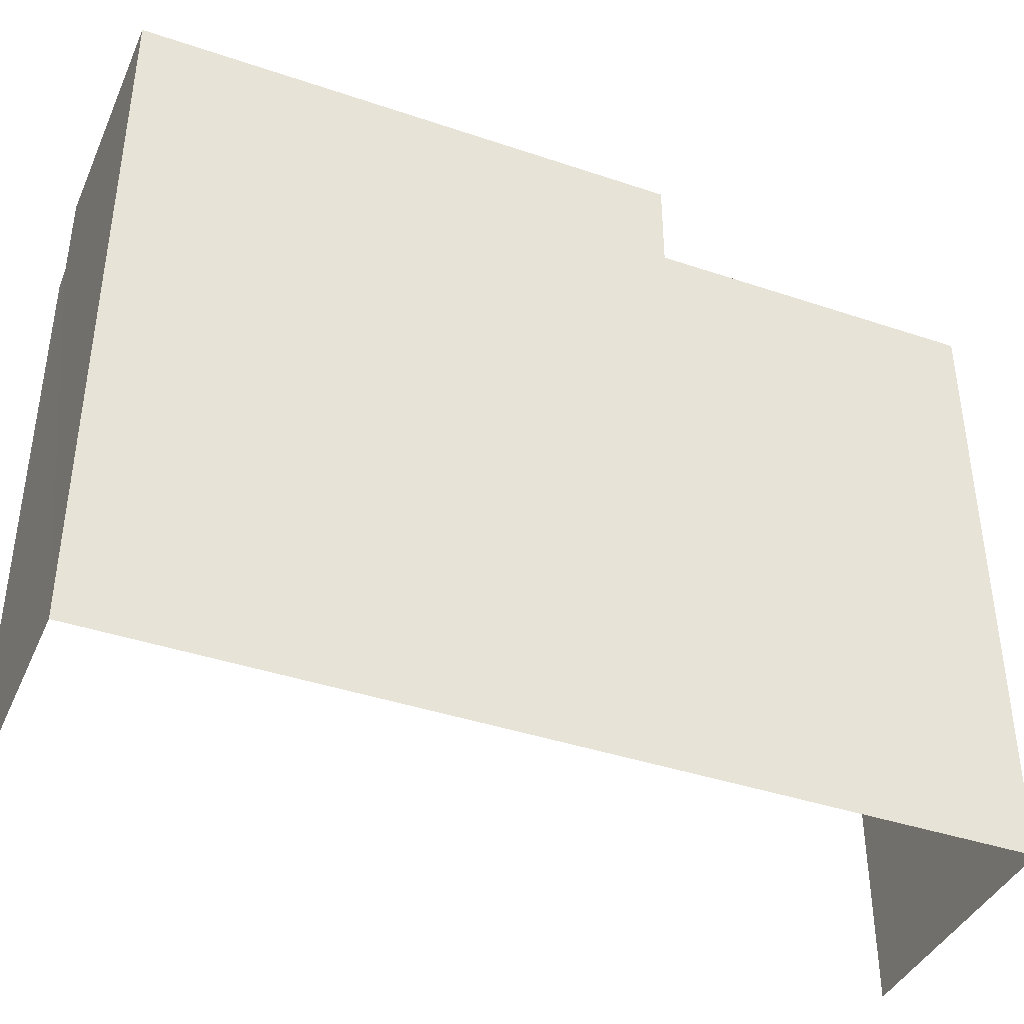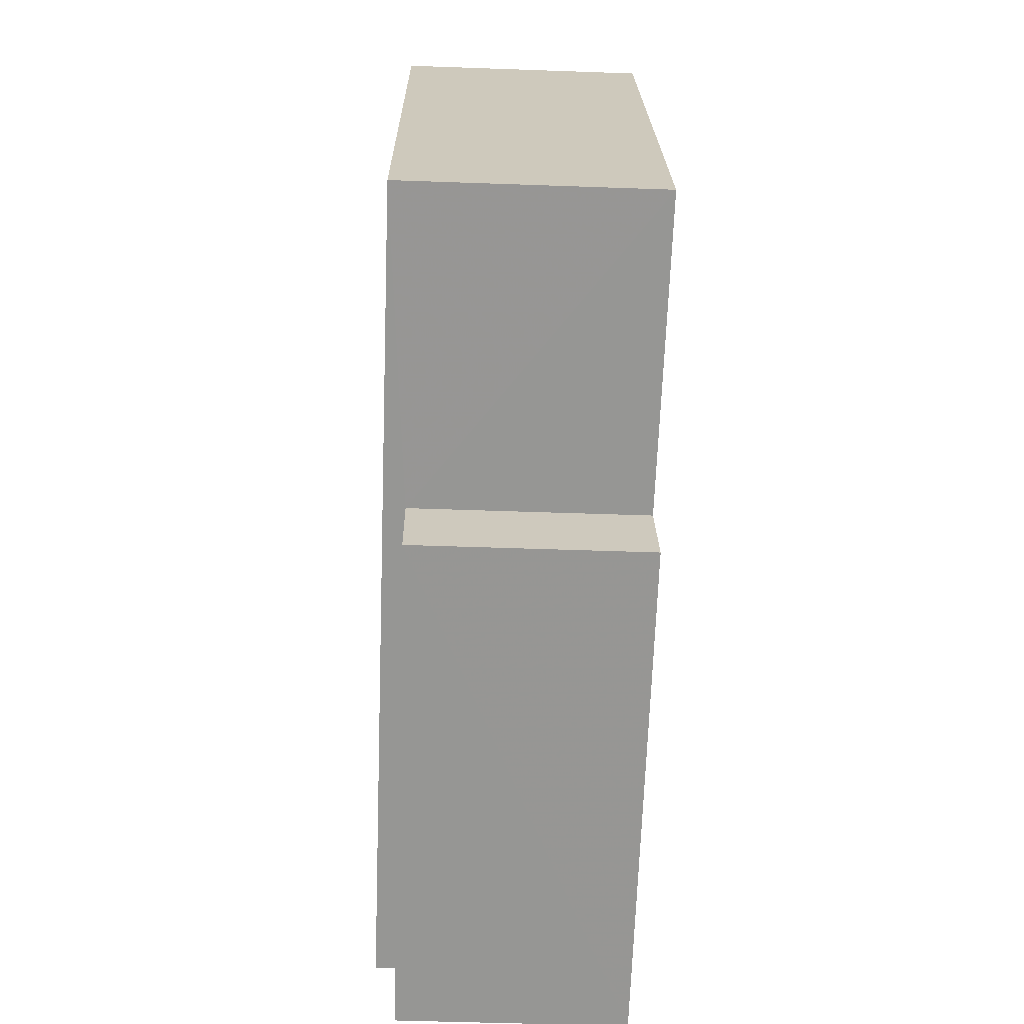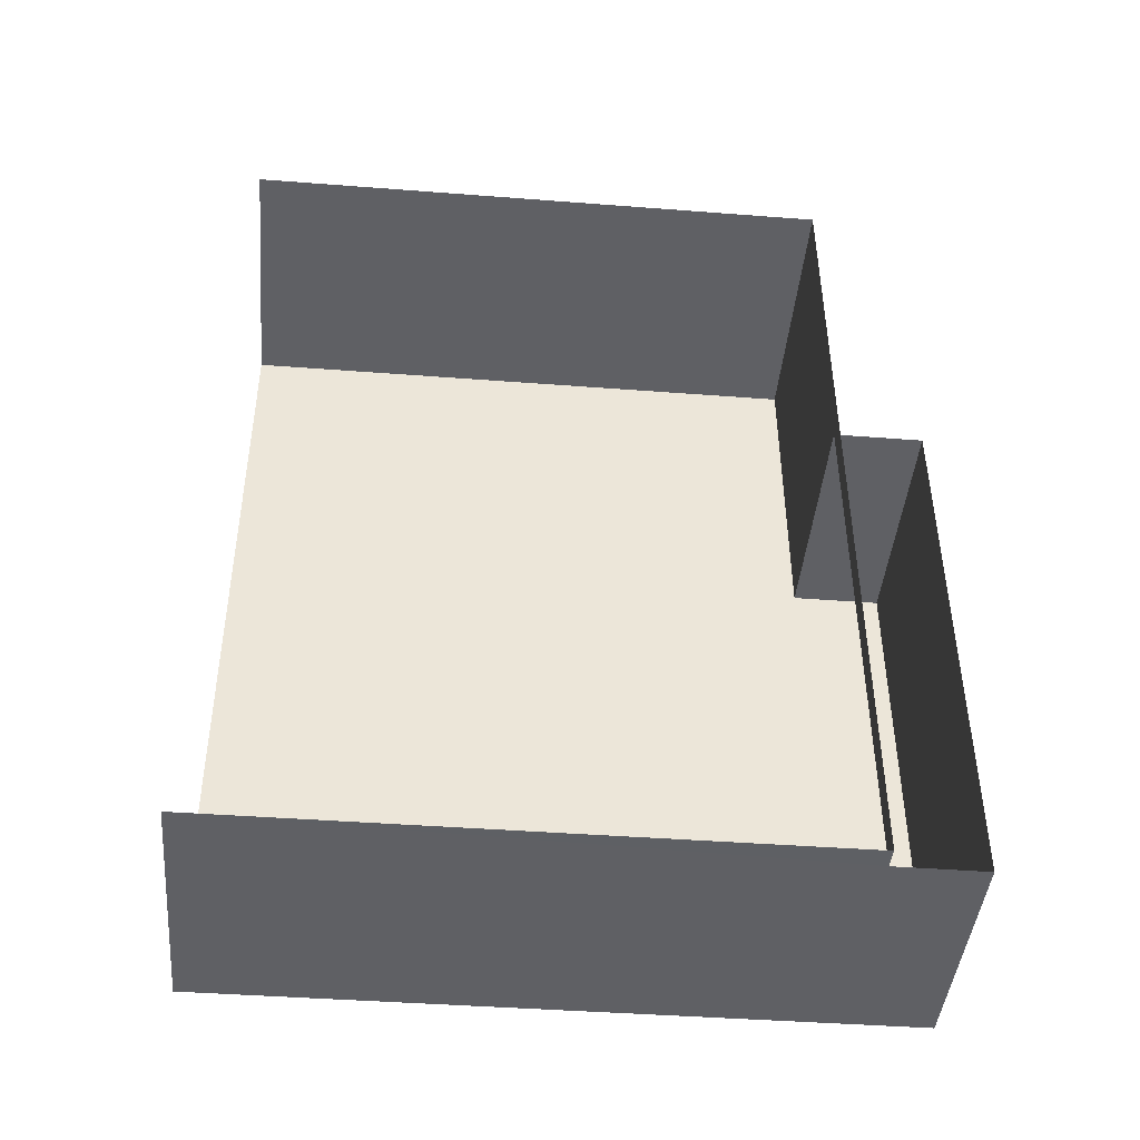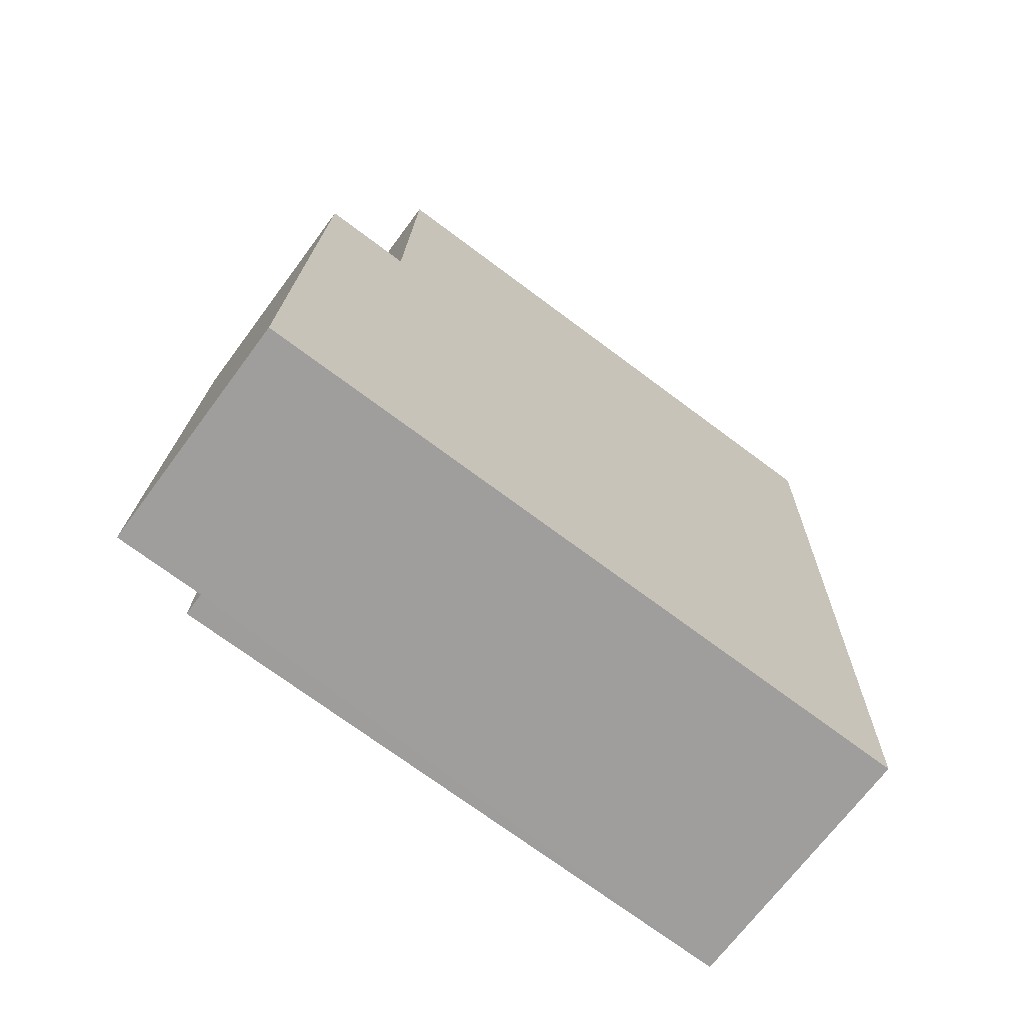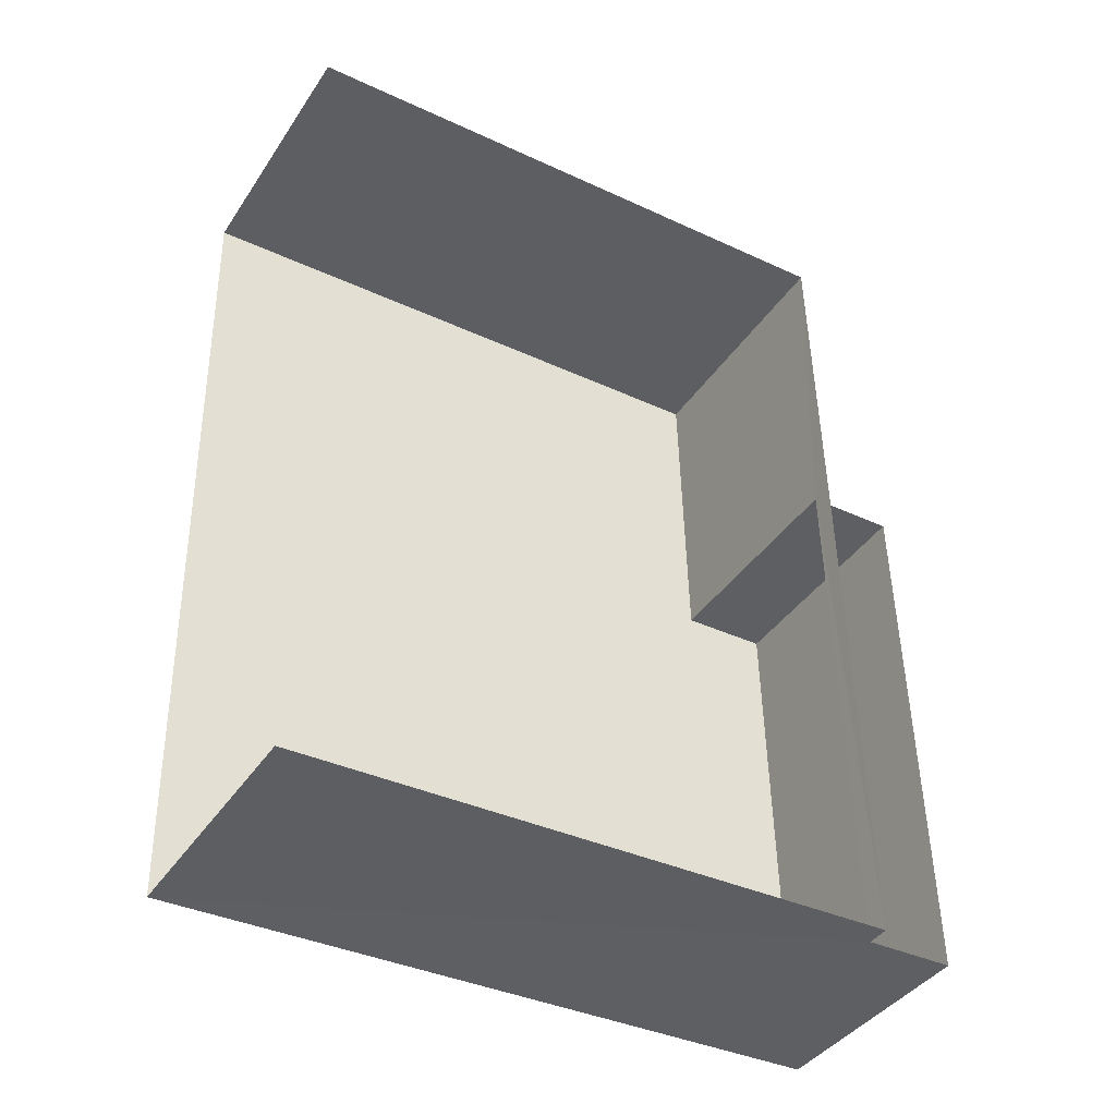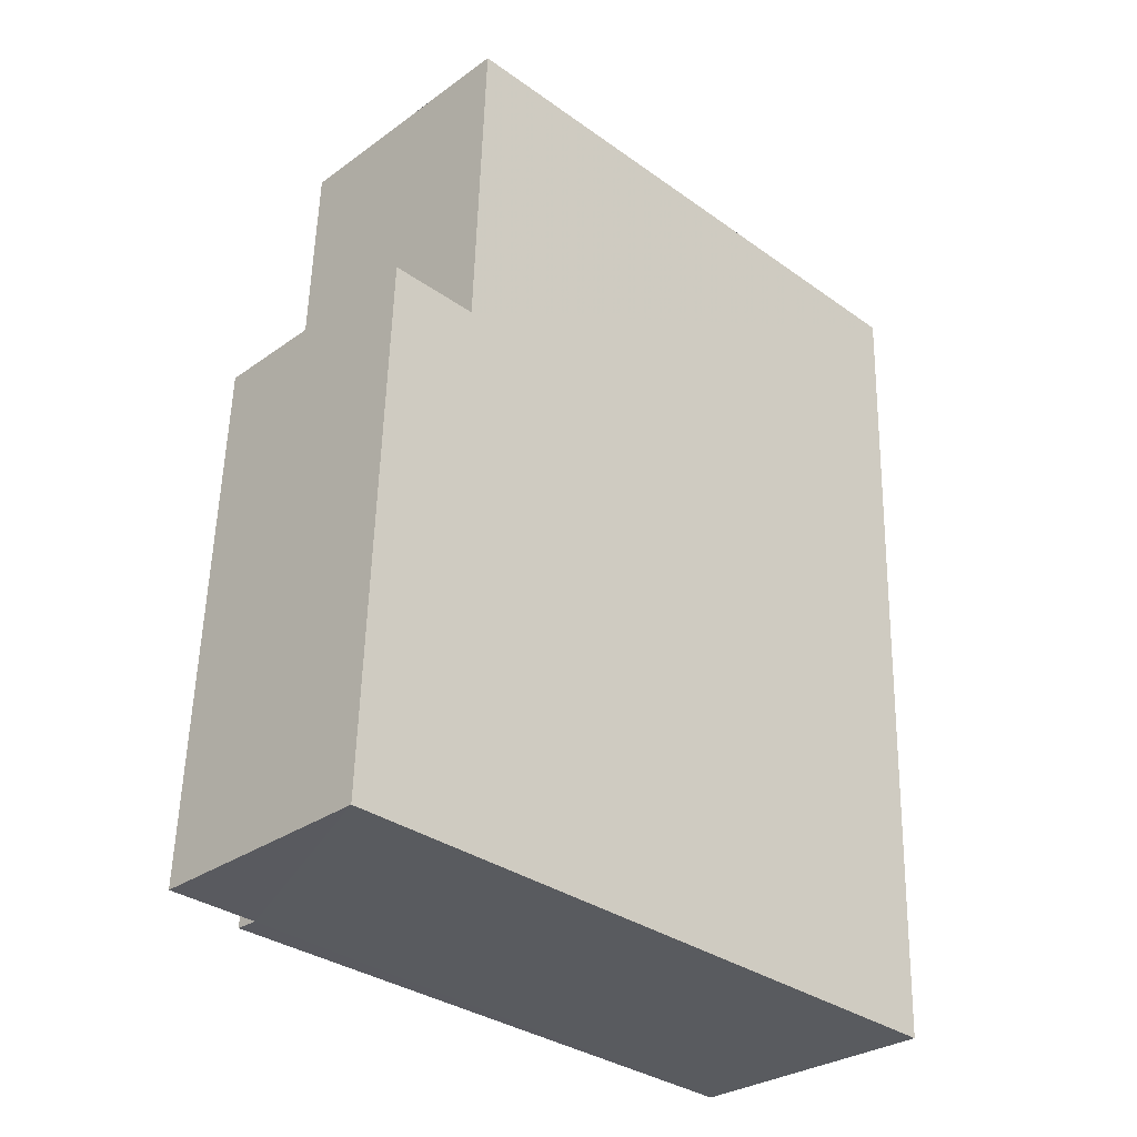
<metadata>
{"format":"obj","ext":"obj","renderer":"f3d","projection":"perspective","resolution":1024,"background":"white","views":[{"elev":-40.3,"azim":65.3,"up":"+Z"},{"elev":22.3,"azim":-0.6,"up":"+Y"},{"elev":-41.8,"azim":-95.3,"up":"+Y"},{"elev":-72.7,"azim":53.3,"up":"+Y"},{"elev":-37.7,"azim":-120.6,"up":"+Y"},{"elev":-33.4,"azim":45.8,"up":"+Y"}]}
</metadata>
<code>
v -3.722e+05 -1.036e+05 33.23
v -3.722e+05 -1.036e+05 33.23
v -3.722e+05 -1.036e+05 33.23
v -3.722e+05 -1.036e+05 33.23
v -3.722e+05 -1.036e+05 48.61
v -3.722e+05 -1.036e+05 48.61
v -3.722e+05 -1.036e+05 48.61
v -3.722e+05 -1.036e+05 48.61
v -3.722e+05 -1.036e+05 48.61
v -3.722e+05 -1.036e+05 48.61
v -3.722e+05 -1.036e+05 50.91
v -3.722e+05 -1.036e+05 50.91
v -3.722e+05 -1.036e+05 50.91
v -3.722e+05 -1.036e+05 50.91
f 1 2 3
f 1 4 2
f 7 2 4
f 5 7 4
f 6 12 11
f 6 9 12
f 5 6 7
f 7 6 8
f 5 9 6
f 8 6 10
f 11 12 13
f 14 11 13
f 3 10 1
f 1 10 13
f 3 8 10
f 13 10 14
f 6 11 14
f 10 6 14
f 8 3 2
f 7 8 2
f 5 4 9
f 4 1 9
f 9 13 12
f 9 1 13

</code>
